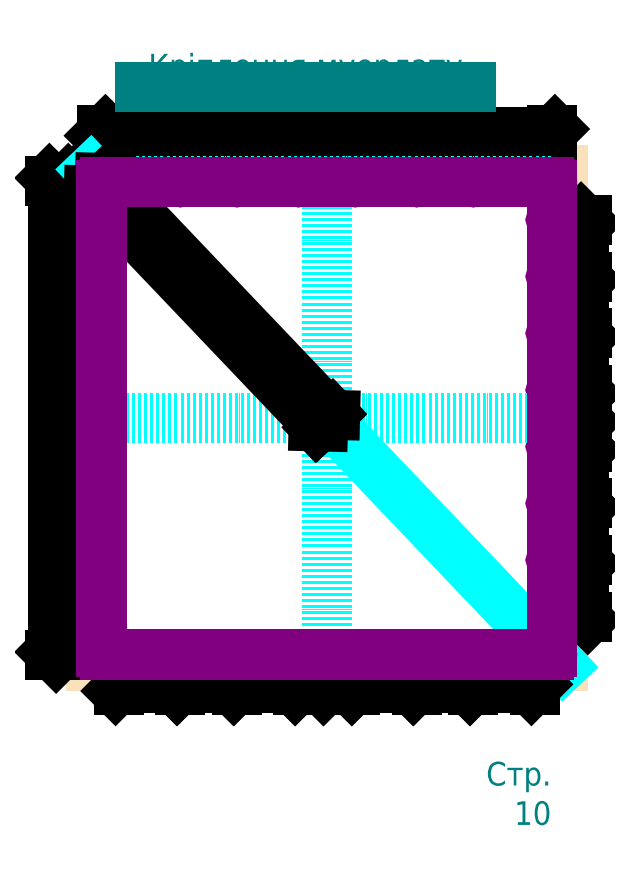
<metadata>
{"format":"dxf","ext":"dxf","renderer":"ezdxf+matplotlib","layout":"modelspace","background":"white","min_lineweight":24,"dpi":150}
</metadata>
<code>
0
SECTION
2
ENTITIES
0
HATCH
8
styny
10
0
20
0
30
0
210
0
220
0
230
1
2
gost_stone
70
    0
71
    0
91
    1
92
    0
93
    8
72
    1
10
25
20
-25
11
1025
21
-25
72
    1
10
1025
20
-25
11
1025
21
1025
72
    1
10
1025
20
1025
11
25
21
1025
72
    1
10
25
20
1025
11
25
21
-25
72
    1
10
37
20
1013
11
37
21
-13
72
    1
10
37
20
-13
11
1013
21
-13
72
    1
10
1013
20
-13
11
1013
21
1013
72
    1
10
1013
20
1013
11
37
21
1013
97
    0
75
    0
76
    1
52
1.571
41
1
77
    0
78
    0
98
    0
0
MTEXT
8
tekst
10
1000
20
-300
30
0
40
50
41
231.9
71
    6
72
    1
1
Стр. 10
7
cyrillic_ii
210
0
220
0
230
1
50
0
73
    2
44
1
0
LWPOLYLINE
8
muerlat
90
    4
70
    1
43
0
10
175
20
823
10
185
20
823
10
185
20
177
10
175
20
177
0
LWPOLYLINE
8
muerlat
90
    4
70
    1
43
0
10
875
20
177
10
865
20
177
10
865
20
823
10
875
20
823
0
LWPOLYLINE
8
muerlat
90
    4
70
    1
43
0
10
865
20
823
10
185
20
823
10
185
20
813
10
865
20
813
0
LWPOLYLINE
8
muerlat
90
    4
70
    1
43
0
10
865
20
187
10
185
20
187
10
185
20
177
10
865
20
177
0
LWPOLYLINE
8
muerlat
90
    4
70
    1
43
0
10
335
20
661
10
345
20
661
10
345
20
339
10
335
20
339
0
LWPOLYLINE
8
muerlat
90
    4
70
    1
43
0
10
705
20
661
10
715
20
661
10
715
20
339
10
705
20
339
0
LWPOLYLINE
8
muerlat
90
    4
70
    1
43
0
10
705
20
339
10
345
20
339
10
345
20
349
10
705
20
349
0
LWPOLYLINE
8
muerlat
90
    4
70
    1
43
0
10
705
20
651
10
345
20
651
10
345
20
661
10
705
20
661
0
LWPOLYLINE
8
muerlat
90
    4
70
    1
43
0
10
16
20
983
10
31
20
983
10
31
20
17
10
16
20
17
0
LWPOLYLINE
8
muerlat
90
    4
70
    1
43
0
10
1034
20
17
10
1019
20
17
10
1019
20
983
10
1034
20
983
0
LWPOLYLINE
8
muerlat
90
    4
70
    1
43
0
10
1019
20
983
10
31
20
983
10
31
20
968
10
1019
20
968
0
LWPOLYLINE
8
muerlat
90
    4
70
    1
43
0
10
31
20
17
10
1019
20
17
10
1019
20
32
10
31
20
32
0
LWPOLYLINE
8
styny
90
    4
70
    1
43
0
10
25
20
1025
10
25
20
-25
10
1025
20
-25
10
1025
20
1025
0
LWPOLYLINE
8
styny
90
    4
70
    1
43
0
10
1013
20
-13
10
1013
20
1013
10
37
20
1013
10
37
20
-13
0
CIRCLE
8
metal
10
85
20
1002
40
0.8
0
CIRCLE
8
metal
10
215
20
1002
40
0.8
0
CIRCLE
8
metal
10
335
20
1002
40
0.8
0
CIRCLE
8
metal
10
465
20
1002
40
0.8
0
CIRCLE
8
metal
10
585
20
1002
40
0.8
0
CIRCLE
8
metal
10
715
20
1002
40
0.8
0
CIRCLE
8
metal
10
835
20
1002
40
0.8
0
CIRCLE
8
metal
10
965
20
1002
40
0.8
0
CIRCLE
8
metal
10
49.5
20
920
40
0.8
0
CIRCLE
8
metal
10
49.5
20
800
40
0.8
0
CIRCLE
8
metal
10
49.5
20
680
40
0.8
0
CIRCLE
8
metal
10
49.5
20
560
40
0.8
0
CIRCLE
8
metal
10
49.5
20
440
40
0.8
0
CIRCLE
8
metal
10
49.5
20
320
40
0.8
0
CIRCLE
8
metal
10
49.5
20
200
40
0.8
0
CIRCLE
8
metal
10
49.5
20
80
40
0.8
0
CIRCLE
8
metal
10
1000
20
920
40
0.8
0
CIRCLE
8
metal
10
1000
20
800
40
0.8
0
CIRCLE
8
metal
10
1000
20
680
40
0.8
0
CIRCLE
8
metal
10
1000
20
560
40
0.8
0
CIRCLE
8
metal
10
1000
20
440
40
0.8
0
CIRCLE
8
metal
10
1000
20
320
40
0.8
0
CIRCLE
8
metal
10
1000
20
200
40
0.8
0
CIRCLE
8
metal
10
1000
20
80
40
0.8
0
CIRCLE
8
metal
10
85
20
-1.5
40
0.8
0
CIRCLE
8
metal
10
215
20
-1.5
40
0.8
0
CIRCLE
8
metal
10
335
20
-1.5
40
0.8
0
CIRCLE
8
metal
10
465
20
-1.5
40
0.8
0
CIRCLE
8
metal
10
585
20
-1.5
40
0.8
0
CIRCLE
8
metal
10
715
20
-1.5
40
0.8
0
CIRCLE
8
metal
10
835
20
-1.5
40
0.8
0
CIRCLE
8
metal
10
965
20
-1.5
40
0.8
0
LINE
8
rozmir
10
525
20
1065
11
525
21
-65
0
LINE
8
rozmir
10
-15
20
500
11
1065
21
500
0
DIMENSION
8
rozmir
2
*D1
10
-15
20
1002
30
0
11
-27.5
21
750.8
31
0
70
   32
71
    5
72
    0
3
Standard
53
0
210
0
220
0
230
1
13
49.5
23
500
33
0
14
49.5
24
1002
34
0
50
270
0
DIMENSION
8
rozmir
2
*D2
10
-55
20
-1.5
30
0
11
-67.5
21
500
31
0
70
   32
71
    5
72
    0
3
Standard
53
0
210
0
220
0
230
1
13
49.5
23
1002
33
0
14
49.5
24
-1.5
34
0
50
270
0
DIMENSION
8
rozmir
2
*D3
10
49.5
20
1105
30
0
11
525
21
1118
31
0
70
   32
71
    5
72
    0
3
Standard
53
0
210
0
220
0
230
1
13
1000
23
1002
33
0
14
49.5
24
1002
34
0
50
180
0
DIMENSION
8
rozmir
2
*D4
10
525
20
1065
30
0
11
287.2
21
1078
31
0
70
   32
71
    5
72
    0
3
Standard
53
0
210
0
220
0
230
1
13
49.5
23
1002
33
0
14
525
24
1002
34
0
50
180
0
LINE
8
rozmir
10
25
20
1025
11
1025
21
-25
0
LINE
8
rozmir
10
49.5
20
1006
11
49.5
21
-6
0
LINE
8
rozmir
10
45
20
1002
11
1005
21
1002
0
LINE
8
rozmir
10
45
20
-1.5
11
1005
21
-1.5
0
LINE
8
rozmir
10
1000
20
1006
11
1000
21
-6
0
LINE
8
rozmir
10
965
20
1006
11
965
21
997
0
LINE
8
rozmir
10
835
20
1006
11
835
21
997
0
LINE
8
rozmir
10
715
20
1006
11
715
21
997
0
LINE
8
rozmir
10
585
20
1006
11
585
21
997
0
LINE
8
rozmir
10
465
20
1006
11
465
21
997
0
LINE
8
rozmir
10
335
20
1006
11
335
21
997
0
LINE
8
rozmir
10
85
20
1006
11
85
21
997
0
LINE
8
rozmir
10
54
20
920
11
45
21
920
0
LINE
8
rozmir
10
54
20
800
11
45
21
800
0
LINE
8
rozmir
10
54
20
680
11
45
21
680
0
LINE
8
rozmir
10
54
20
560
11
45
21
560
0
LINE
8
rozmir
10
54
20
440
11
45
21
440
0
LINE
8
rozmir
10
54
20
320
11
45
21
320
0
LINE
8
rozmir
10
54
20
200
11
45
21
200
0
LINE
8
rozmir
10
54
20
80
11
45
21
80
0
LINE
8
rozmir
10
1005
20
920
11
996
21
920
0
LINE
8
rozmir
10
1005
20
800
11
996
21
800
0
LINE
8
rozmir
10
1005
20
680
11
996
21
680
0
LINE
8
rozmir
10
1005
20
560
11
996
21
560
0
LINE
8
rozmir
10
1005
20
440
11
996
21
440
0
LINE
8
rozmir
10
1005
20
320
11
996
21
320
0
LINE
8
rozmir
10
1005
20
200
11
996
21
200
0
LINE
8
rozmir
10
1005
20
80
11
996
21
80
0
LINE
8
rozmir
10
215
20
1006
11
215
21
997
0
LINE
8
rozmir
10
965
20
3
11
965
21
-6
0
LINE
8
rozmir
10
835
20
3
11
835
21
-6
0
LINE
8
rozmir
10
715
20
3
11
715
21
-6
0
LINE
8
rozmir
10
585
20
3
11
585
21
-6
0
LINE
8
rozmir
10
465
20
3
11
465
21
-6
0
LINE
8
rozmir
10
335
20
3
11
335
21
-6
0
LINE
8
rozmir
10
85
20
3
11
85
21
-6
0
LINE
8
rozmir
10
215
20
3
11
215
21
-6
0
DIMENSION
8
rozmir
2
*D5
10
506.9
20
482.8
30
0
11
278.2
21
741
31
0
70
   33
71
    5
72
    0
3
Standard
53
0
210
0
220
0
230
1
13
49.5
23
999.3
33
0
14
525
24
500
34
0
0
DIMENSION
8
rozmir
2
*D6
10
532.6
20
507.3
30
0
11
302.9
21
766.6
31
0
70
   33
71
    5
72
    0
3
Standard
53
0
210
0
220
0
230
1
13
47.38
23
1002
33
0
14
525
24
500
34
0
0
DIMENSION
8
rozmir
2
*D7
10
215
20
-70
30
0
11
150
21
-57.5
31
0
70
   32
71
    5
72
    0
3
Standard
53
0
210
0
220
0
230
1
13
85
23
-1.5
33
0
14
215
24
-1.5
34
0
0
DIMENSION
8
rozmir
2
*D8
10
335
20
-70
30
0
11
275
21
-57.5
31
0
70
   32
71
    5
72
    0
3
Standard
53
0
210
0
220
0
230
1
13
215
23
-1.5
33
0
14
335
24
-1.5
34
0
0
DIMENSION
8
rozmir
2
*D9
10
465
20
-70
30
0
11
400
21
-57.5
31
0
70
   32
71
    5
72
    0
3
Standard
53
0
210
0
220
0
230
1
13
335
23
-1.5
33
0
14
465
24
-1.5
34
0
0
DIMENSION
8
rozmir
2
*D10
10
525
20
-70
30
0
11
495
21
-57.5
31
0
70
   32
71
    5
72
    0
3
Standard
53
0
210
0
220
0
230
1
13
465
23
-1.5
33
0
14
525
24
-1.5
34
0
0
DIMENSION
8
rozmir
2
*D11
10
585
20
-70
30
0
11
555
21
-57.5
31
0
70
   32
71
    5
72
    0
3
Standard
53
0
210
0
220
0
230
1
13
525
23
-1.5
33
0
14
585
24
-1.5
34
0
0
DIMENSION
8
rozmir
2
*D12
10
715
20
-70
30
0
11
650
21
-57.5
31
0
70
   32
71
    5
72
    0
3
Standard
53
0
210
0
220
0
230
1
13
585
23
-1.5
33
0
14
715
24
-1.5
34
0
0
DIMENSION
8
rozmir
2
*D13
10
835
20
-70
30
0
11
775
21
-57.5
31
0
70
   32
71
    5
72
    0
3
Standard
53
0
210
0
220
0
230
1
13
715
23
-1.5
33
0
14
835
24
-1.5
34
0
0
DIMENSION
8
rozmir
2
*D14
10
965
20
-70
30
0
11
900
21
-57.5
31
0
70
   32
71
    5
72
    0
3
Standard
53
0
210
0
220
0
230
1
13
835
23
-1.5
33
0
14
965
24
-1.5
34
0
0
DIMENSION
8
rozmir
2
*D15
10
1070
20
200
30
0
11
1058
21
140
31
0
70
   32
71
    5
72
    0
3
Standard
53
0
210
0
220
0
230
1
13
1000
23
80
33
0
14
1000
24
200
34
0
50
90
0
DIMENSION
8
rozmir
2
*D16
10
1070
20
320
30
0
11
1058
21
260
31
0
70
   32
71
    5
72
    0
3
Standard
53
0
210
0
220
0
230
1
13
1000
23
200
33
0
14
1000
24
320
34
0
50
90
0
DIMENSION
8
rozmir
2
*D17
10
1070
20
440
30
0
11
1058
21
380
31
0
70
   32
71
    5
72
    0
3
Standard
53
0
210
0
220
0
230
1
13
1000
23
320
33
0
14
1000
24
440
34
0
50
90
0
DIMENSION
8
rozmir
2
*D18
10
1070
20
500
30
0
11
1058
21
470
31
0
70
   32
71
    5
72
    0
3
Standard
53
0
210
0
220
0
230
1
13
1000
23
440
33
0
14
1000
24
500
34
0
50
90
0
DIMENSION
8
rozmir
2
*D19
10
1070
20
560
30
0
11
1058
21
530
31
0
70
   32
71
    5
72
    0
3
Standard
53
0
210
0
220
0
230
1
13
1000
23
500
33
0
14
1000
24
560
34
0
50
90
0
DIMENSION
8
rozmir
2
*D20
10
1070
20
680
30
0
11
1058
21
620
31
0
70
   32
71
    5
72
    0
3
Standard
53
0
210
0
220
0
230
1
13
1000
23
560
33
0
14
1000
24
680
34
0
50
90
0
DIMENSION
8
rozmir
2
*D21
10
1070
20
800
30
0
11
1058
21
740
31
0
70
   32
71
    5
72
    0
3
Standard
53
0
210
0
220
0
230
1
13
1000
23
680
33
0
14
1000
24
800
34
0
50
90
0
DIMENSION
8
rozmir
2
*D22
10
1070
20
920
30
0
11
1058
21
860
31
0
70
   32
71
    5
72
    0
3
Standard
53
0
210
0
220
0
230
1
13
1000
23
800
33
0
14
1000
24
920
34
0
50
90
0
ARC
8
metal
10
54.7
20
993.7
40
6
50
90
51
180
0
ARC
8
metal
10
54.7
20
993.7
40
7
50
90
51
180
0
LINE
8
metal
10
48.7
20
993.7
11
48.7
21
6.3
0
ARC
8
metal
10
54.7
20
6.3
40
6
50
180
51
270
0
LINE
8
metal
10
47.7
20
6.3
11
47.7
21
993.7
0
ARC
8
metal
10
54.7
20
6.3
40
7
50
180
51
270
0
LINE
8
metal
10
1001
20
993.7
11
1001
21
6.3
0
LINE
8
metal
10
1002
20
6.3
11
1002
21
993.7
0
LINE
8
metal
10
54.7
20
1001
11
995.3
21
1001
0
ARC
8
metal
10
995.3
20
993.7
40
7
50
360
51
90
0
LINE
8
metal
10
995.3
20
999.7
11
54.7
21
999.7
0
ARC
8
metal
10
995.3
20
993.7
40
6
50
8.512e-05
51
90
0
LINE
8
metal
10
995.3
20
0.3
11
54.7
21
0.3
0
ARC
8
metal
10
995.3
20
6.3
40
6
50
270
51
360
0
LINE
8
metal
10
54.7
20
-0.7
11
995.3
21
-0.7
0
ARC
8
metal
10
995.3
20
6.3
40
7
50
270
51
360
0
MTEXT
8
tekst
10
480
20
1240
30
0
40
50
41
690.3
71
    5
72
    1
1
Кріплення муерлату
7
cyrillic_ii
210
0
220
0
230
1
50
0
73
    2
44
1
0
LINE
8
tekst
10
130
20
1200
11
830
21
1200
0
ENDSEC
0
EOF

</code>
